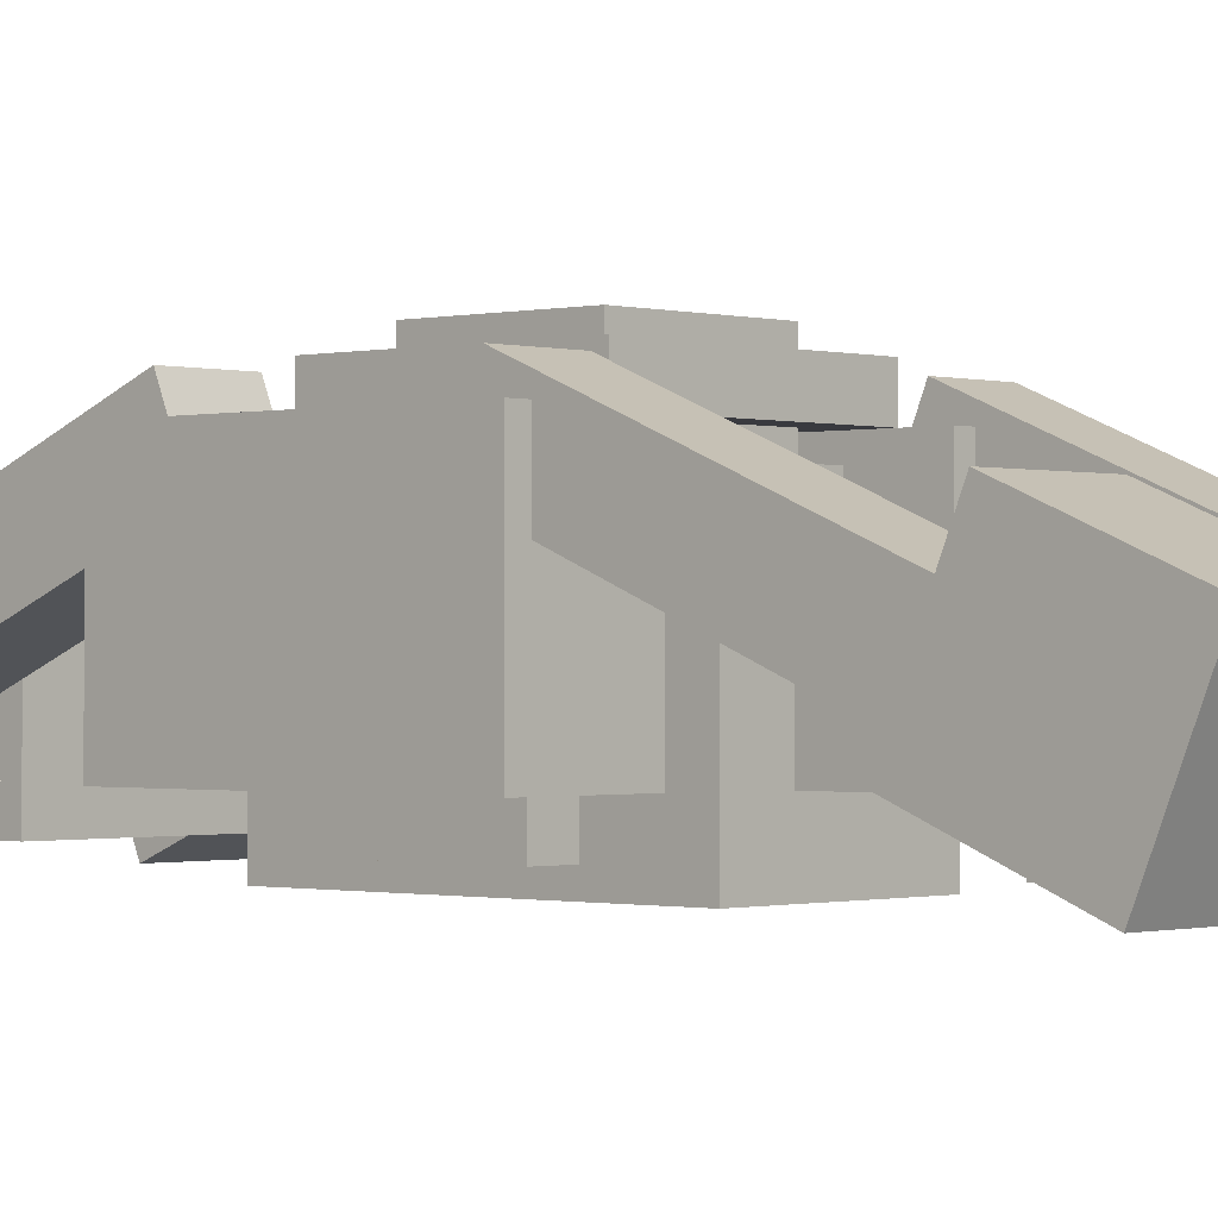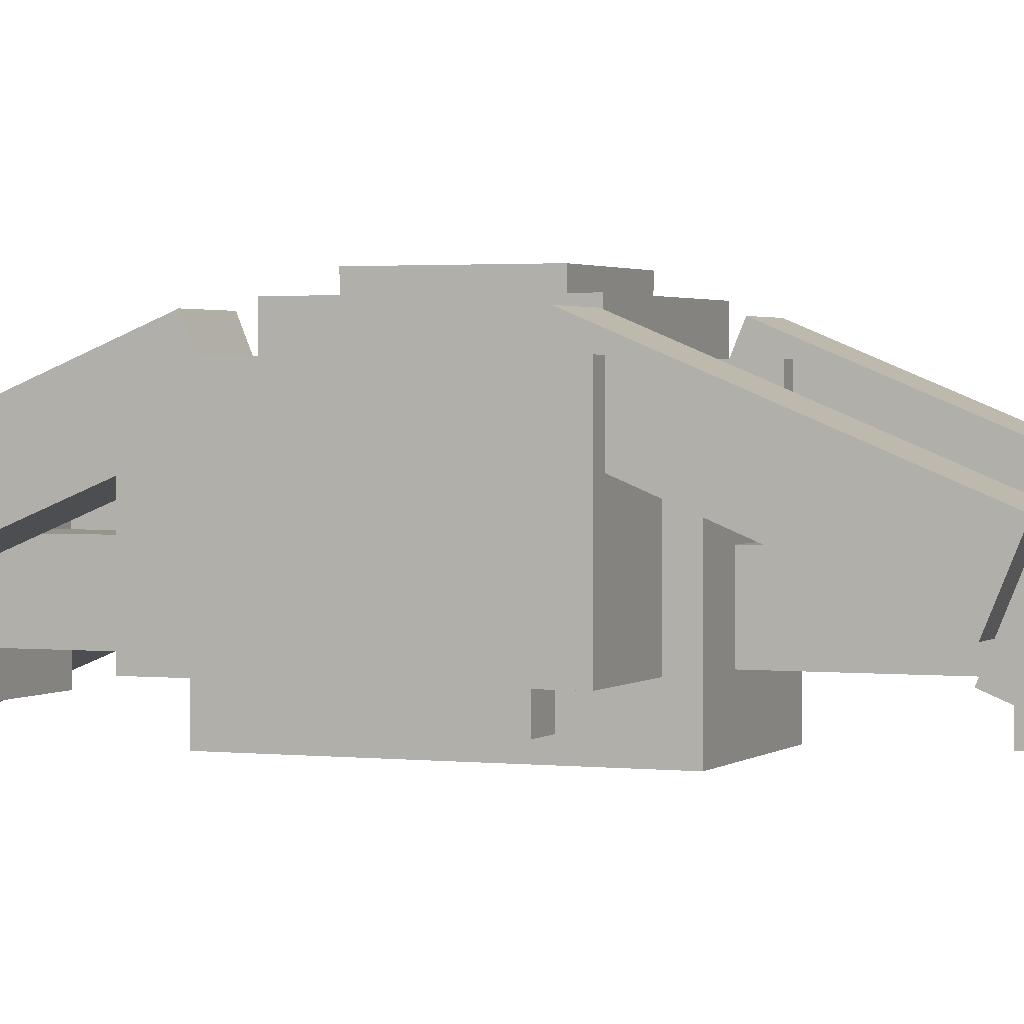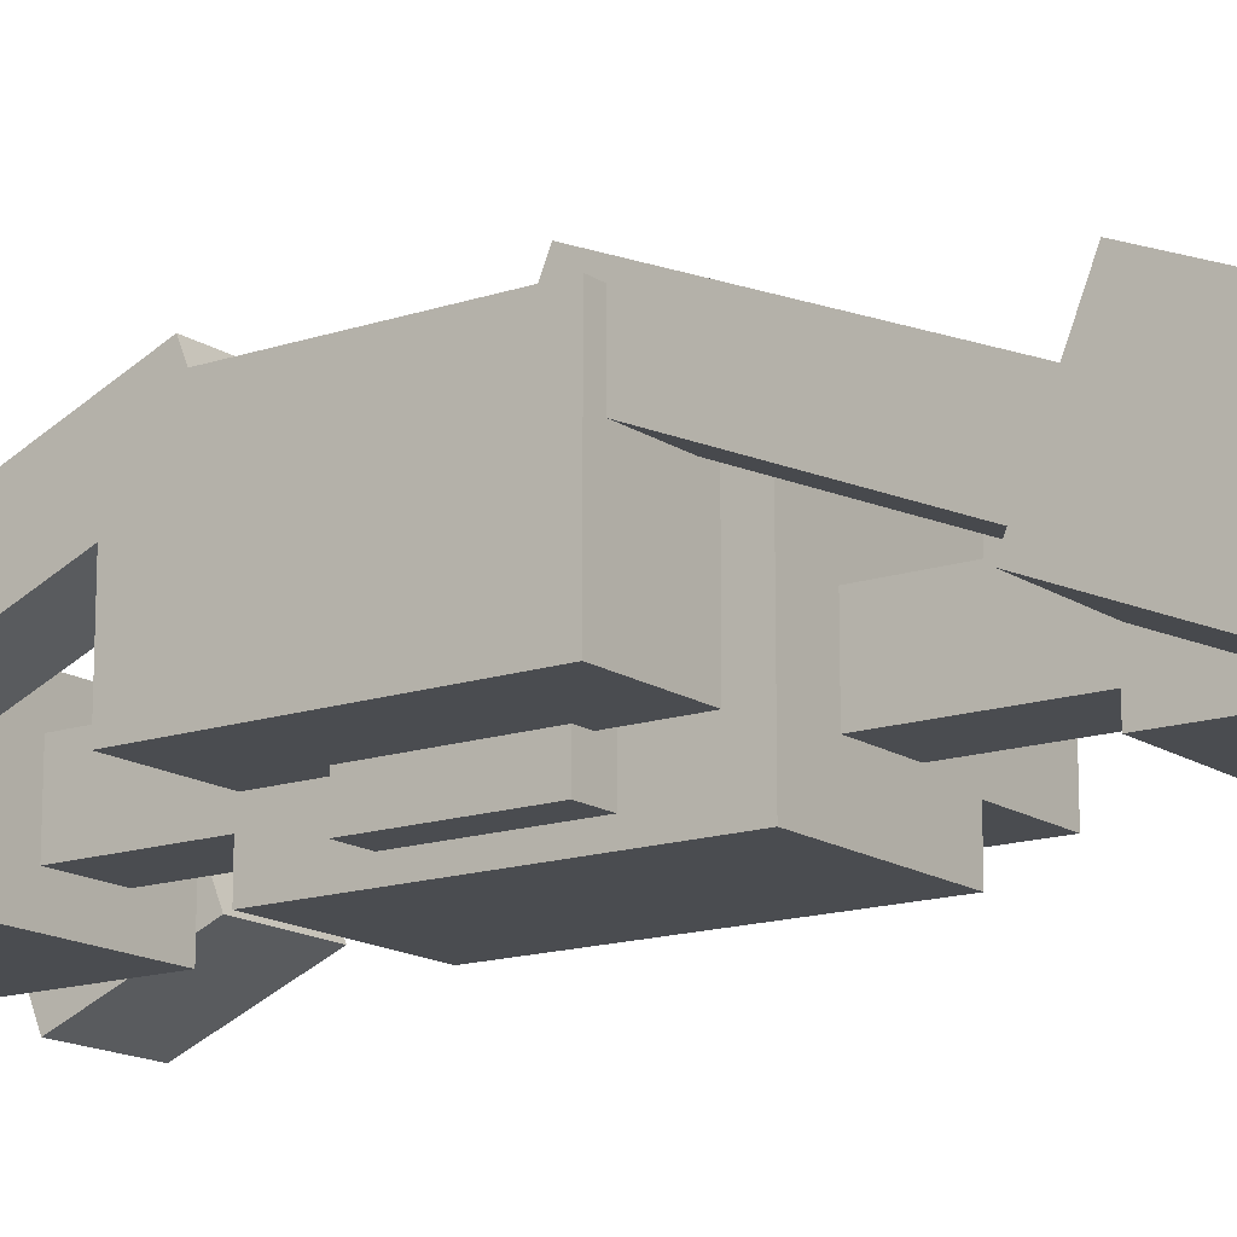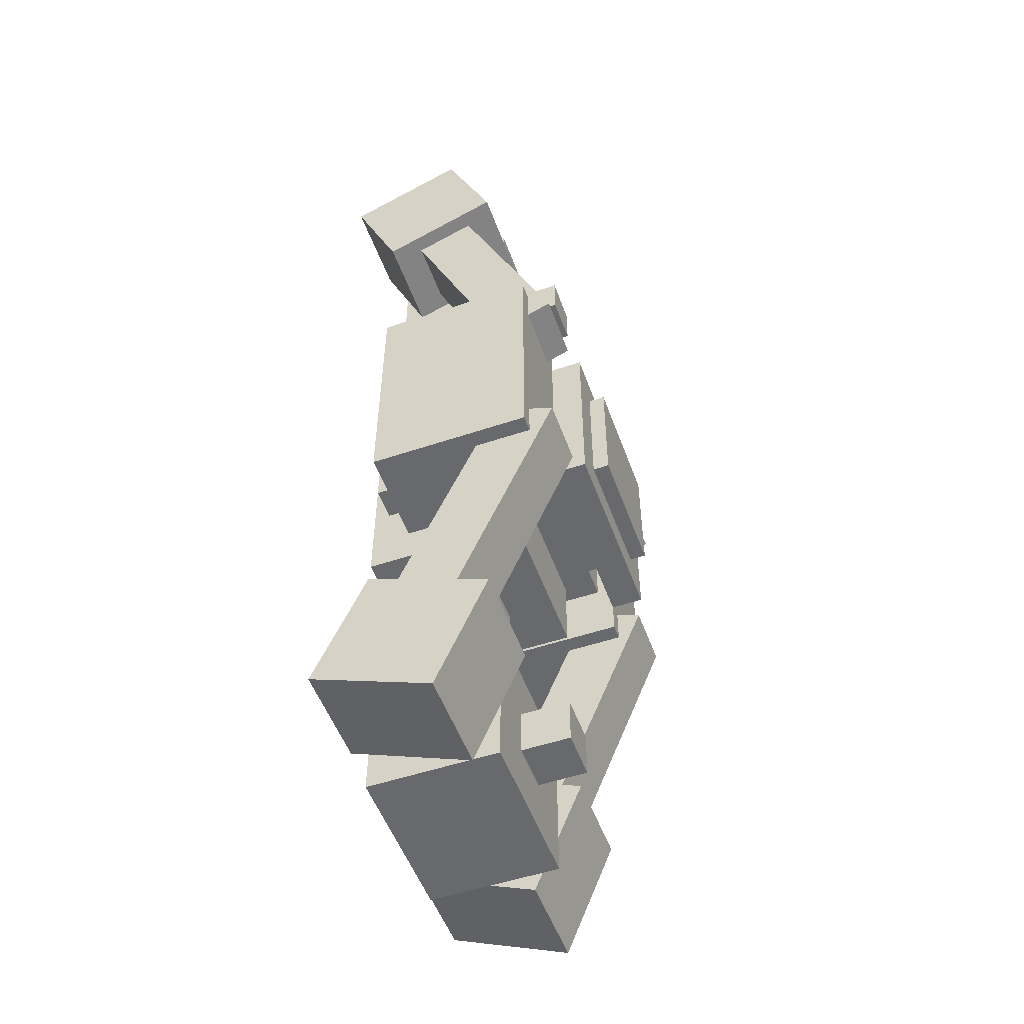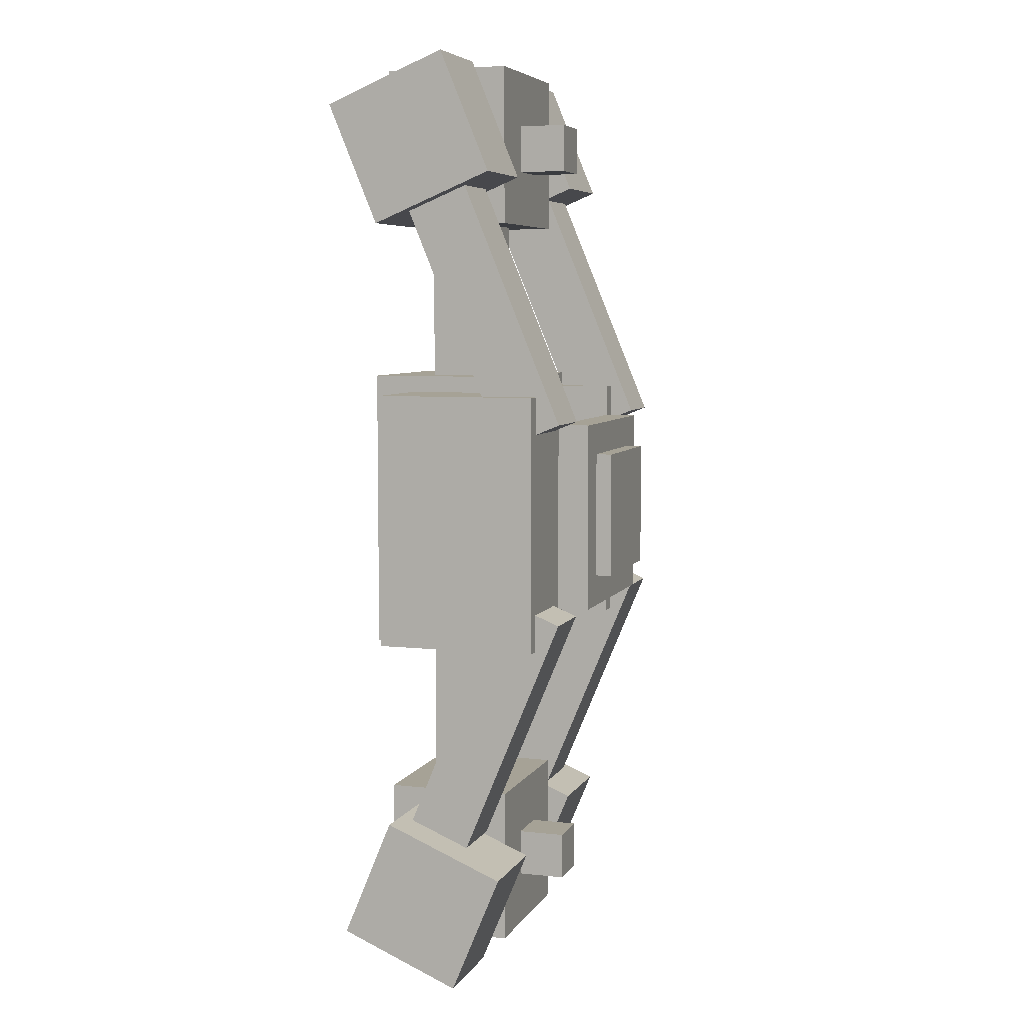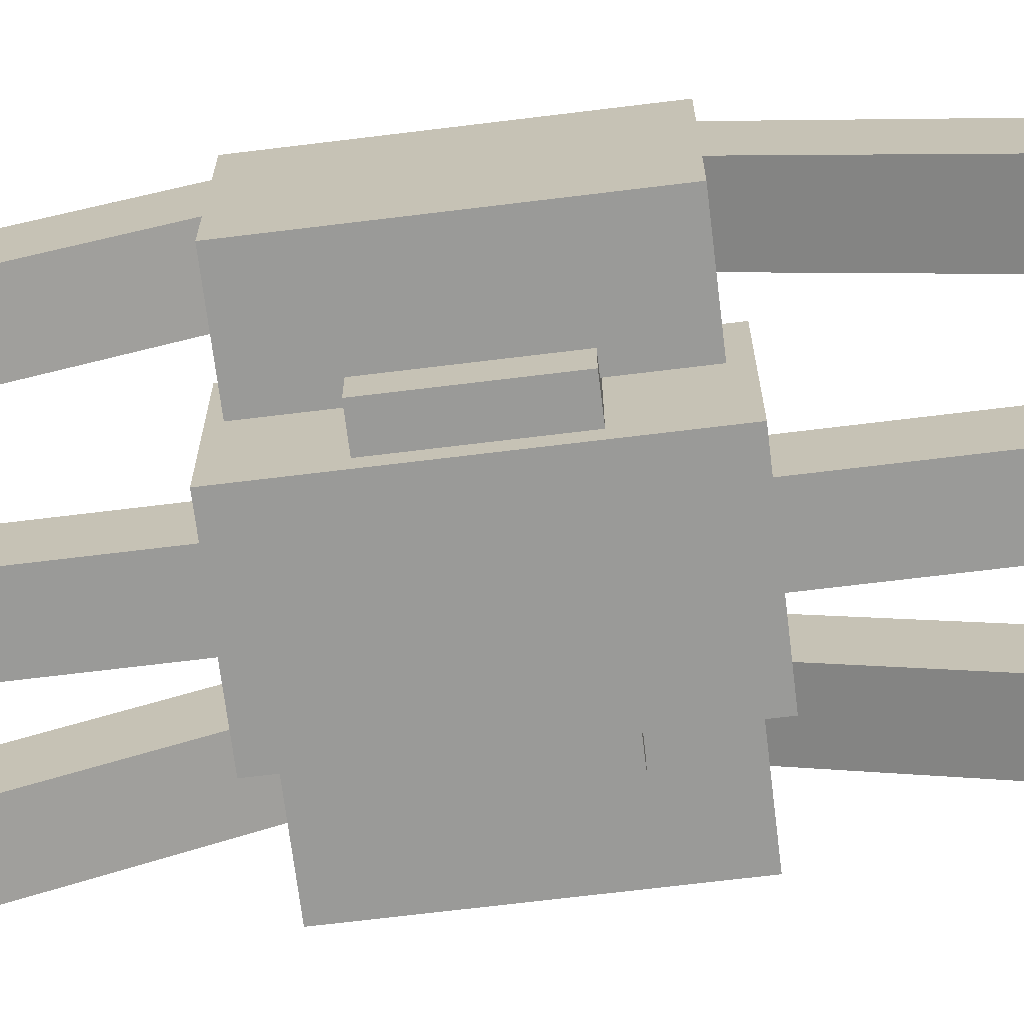
<metadata>
{"format":"obj","ext":"obj","renderer":"f3d","projection":"perspective","resolution":1024,"background":"white","views":[{"elev":-0.7,"azim":132.8,"up":"+Y"},{"elev":1.8,"azim":112.4,"up":"+Y"},{"elev":-15.1,"azim":125.7,"up":"+Y"},{"elev":-52.8,"azim":109.8,"up":"+Z"},{"elev":6.3,"azim":108.0,"up":"+Z"},{"elev":-69.2,"azim":97.0,"up":"+Y"}]}
</metadata>
<code>
o cube_0
v 0.375 1.438 0.375
v 0.375 1.438 -0.375
v 0.375 1.312 0.375
v 0.375 1.312 -0.375
v -0.375 1.438 -0.375
v -0.375 1.438 0.375
v -0.375 1.312 -0.375
v -0.375 1.312 0.375
f 4 7 5 2
f 3 4 2 1
f 8 3 1 6
f 7 8 6 5
f 6 1 2 5
f 7 4 3 8
o cube_1
v 0.3125 1.062 1.812
v 0.3125 1.062 1.188
v 0.3125 0.5625 1.812
v 0.3125 0.5625 1.188
v -0.3125 1.062 1.188
v -0.3125 1.062 1.812
v -0.3125 0.5625 1.188
v -0.3125 0.5625 1.812
f 12 15 13 10
f 11 12 10 9
f 16 11 9 14
f 15 16 14 13
f 14 9 10 13
f 15 12 11 16
o cube_2
v 0.3125 1.062 -1.188
v 0.3125 1.062 -1.812
v 0.3125 0.5625 -1.188
v 0.3125 0.5625 -1.812
v -0.3125 1.062 -1.812
v -0.3125 1.062 -1.188
v -0.3125 0.5625 -1.812
v -0.3125 0.5625 -1.188
f 20 23 21 18
f 19 20 18 17
f 24 19 17 22
f 23 24 22 21
f 22 17 18 21
f 23 20 19 24
o cube_3
v 0.4375 1.25 0.25
v 0.4375 1.25 -0.25
v 0.4375 0.5625 0.25
v 0.4375 0.5625 -0.25
v -0.4375 1.25 -0.25
v -0.4375 1.25 0.25
v -0.4375 0.5625 -0.25
v -0.4375 0.5625 0.25
f 28 31 29 26
f 27 28 26 25
f 32 27 25 30
f 31 32 30 29
f 30 25 26 29
f 31 28 27 32
o cube_4
v -0.375 0.6772 -1.173
v -0.375 1.139 -1.365
v -0.375 0.4859 -1.635
v -0.375 0.9478 -1.827
v -0.75 1.139 -1.365
v -0.75 0.6772 -1.173
v -0.75 0.9478 -1.827
v -0.75 0.4859 -1.635
f 36 39 37 34
f 35 36 34 33
f 40 35 33 38
f 39 40 38 37
f 38 33 34 37
f 39 36 35 40
o cube_5
v 0.3125 1.125 0.5625
v 0.3125 1.125 -0.5625
v 0.3125 0.5 0.5625
v 0.3125 0.5 -0.5625
v -0.3125 1.125 -0.5625
v -0.3125 1.125 0.5625
v -0.3125 0.5 -0.5625
v -0.3125 0.5 0.5625
f 44 47 45 42
f 43 44 42 41
f 48 43 41 46
f 47 48 46 45
f 46 41 42 45
f 47 44 43 48
o cube_6
v 0.75 1.312 0.5
v 0.75 1.312 -0.5
v 0.75 0.6875 0.5
v 0.75 0.6875 -0.5
v 0.375 1.312 -0.5
v 0.375 1.312 0.5
v 0.375 0.6875 -0.5
v 0.375 0.6875 0.5
f 52 55 53 50
f 51 52 50 49
f 56 51 49 54
f 55 56 54 53
f 54 49 50 53
f 55 52 51 56
o cube_7
v 0.125 0.9375 -0.5625
v 0.125 0.9375 -1.188
v 0.125 0.6875 -0.5625
v 0.125 0.6875 -1.188
v -0.125 0.9375 -1.188
v -0.125 0.9375 -0.5625
v -0.125 0.6875 -1.188
v -0.125 0.6875 -0.5625
f 60 63 61 58
f 59 60 58 57
f 64 59 57 62
f 63 64 62 61
f 62 57 58 61
f 63 60 59 64
o cube_8
v 0.6875 1.406 0.393
v 0.6875 1.175 0.2973
v 0.6875 1.024 1.317
v 0.6875 0.7927 1.221
v 0.4375 1.175 0.2973
v 0.4375 1.406 0.393
v 0.4375 0.7927 1.221
v 0.4375 1.024 1.317
f 68 71 69 66
f 67 68 66 65
f 72 67 65 70
f 71 72 70 69
f 70 65 66 69
f 71 68 67 72
o cube_9
v 0.75 1.139 1.365
v 0.75 0.6772 1.173
v 0.75 0.9478 1.827
v 0.75 0.4859 1.635
v 0.375 0.6772 1.173
v 0.375 1.139 1.365
v 0.375 0.4859 1.635
v 0.375 0.9478 1.827
f 76 79 77 74
f 75 76 74 73
f 80 75 73 78
f 79 80 78 77
f 78 73 74 77
f 79 76 75 80
o cube_10
v -0.375 1.139 1.365
v -0.375 0.6772 1.173
v -0.375 0.9478 1.827
v -0.375 0.4859 1.635
v -0.75 0.6772 1.173
v -0.75 1.139 1.365
v -0.75 0.4859 1.635
v -0.75 0.9478 1.827
f 84 87 85 82
f 83 84 82 81
f 88 83 81 86
f 87 88 86 85
f 86 81 82 85
f 87 84 83 88
o cube_11
v 0.75 0.7158 -1.231
v 0.75 1.178 -1.422
v 0.75 0.5244 -1.693
v 0.75 0.9864 -1.884
v 0.375 1.178 -1.422
v 0.375 0.7158 -1.231
v 0.375 0.9864 -1.884
v 0.375 0.5244 -1.693
f 92 95 93 90
f 91 92 90 89
f 96 91 89 94
f 95 96 94 93
f 94 89 90 93
f 95 92 91 96
o cube_12
v 0.6875 1.175 -0.2973
v 0.6875 1.406 -0.393
v 0.6875 0.7927 -1.221
v 0.6875 1.024 -1.317
v 0.4375 1.406 -0.393
v 0.4375 1.175 -0.2973
v 0.4375 1.024 -1.317
v 0.4375 0.7927 -1.221
f 100 103 101 98
f 99 100 98 97
f 104 99 97 102
f 103 104 102 101
f 102 97 98 101
f 103 100 99 104
o cube_13
v 0.09375 1.25 -1.406
v 0.09375 1.25 -1.594
v 0.09375 1.062 -1.406
v 0.09375 1.062 -1.594
v -0.09375 1.25 -1.594
v -0.09375 1.25 -1.406
v -0.09375 1.062 -1.594
v -0.09375 1.062 -1.406
f 108 111 109 106
f 107 108 106 105
f 112 107 105 110
f 111 112 110 109
f 110 105 106 109
f 111 108 107 112
o cube_14
v 0.09375 1.25 1.594
v 0.09375 1.25 1.406
v 0.09375 1.062 1.594
v 0.09375 1.062 1.406
v -0.09375 1.25 1.406
v -0.09375 1.25 1.594
v -0.09375 1.062 1.406
v -0.09375 1.062 1.594
f 116 119 117 114
f 115 116 114 113
f 120 115 113 118
f 119 120 118 117
f 118 113 114 117
f 119 116 115 120
o cube_15
v 0.25 1.5 0.25
v 0.25 1.5 -0.25
v 0.25 1.25 0.25
v 0.25 1.25 -0.25
v -0.25 1.5 -0.25
v -0.25 1.5 0.25
v -0.25 1.25 -0.25
v -0.25 1.25 0.25
f 124 127 125 122
f 123 124 122 121
f 128 123 121 126
f 127 128 126 125
f 126 121 122 125
f 127 124 123 128
o cube_16
v -0.375 1.312 0.5
v -0.375 1.312 -0.5
v -0.375 0.6875 0.5
v -0.375 0.6875 -0.5
v -0.75 1.312 -0.5
v -0.75 1.312 0.5
v -0.75 0.6875 -0.5
v -0.75 0.6875 0.5
f 132 135 133 130
f 131 132 130 129
f 136 131 129 134
f 135 136 134 133
f 134 129 130 133
f 135 132 131 136
o cube_17
v 0.125 0.9375 1.188
v 0.125 0.9375 0.5625
v 0.125 0.6875 1.188
v 0.125 0.6875 0.5625
v -0.125 0.9375 0.5625
v -0.125 0.9375 1.188
v -0.125 0.6875 0.5625
v -0.125 0.6875 1.188
f 140 143 141 138
f 139 140 138 137
f 144 139 137 142
f 143 144 142 141
f 142 137 138 141
f 143 140 139 144
o cube_18
v -0.4375 1.175 -0.2973
v -0.4375 1.406 -0.393
v -0.4375 0.7927 -1.221
v -0.4375 1.024 -1.317
v -0.6875 1.406 -0.393
v -0.6875 1.175 -0.2973
v -0.6875 1.024 -1.317
v -0.6875 0.7927 -1.221
f 148 151 149 146
f 147 148 146 145
f 152 147 145 150
f 151 152 150 149
f 150 145 146 149
f 151 148 147 152
o cube_19
v -0.4375 1.406 0.393
v -0.4375 1.175 0.2973
v -0.4375 1.024 1.317
v -0.4375 0.7927 1.221
v -0.6875 1.175 0.2973
v -0.6875 1.406 0.393
v -0.6875 0.7927 1.221
v -0.6875 1.024 1.317
f 156 159 157 154
f 155 156 154 153
f 160 155 153 158
f 159 160 158 157
f 158 153 154 157
f 159 156 155 160

</code>
